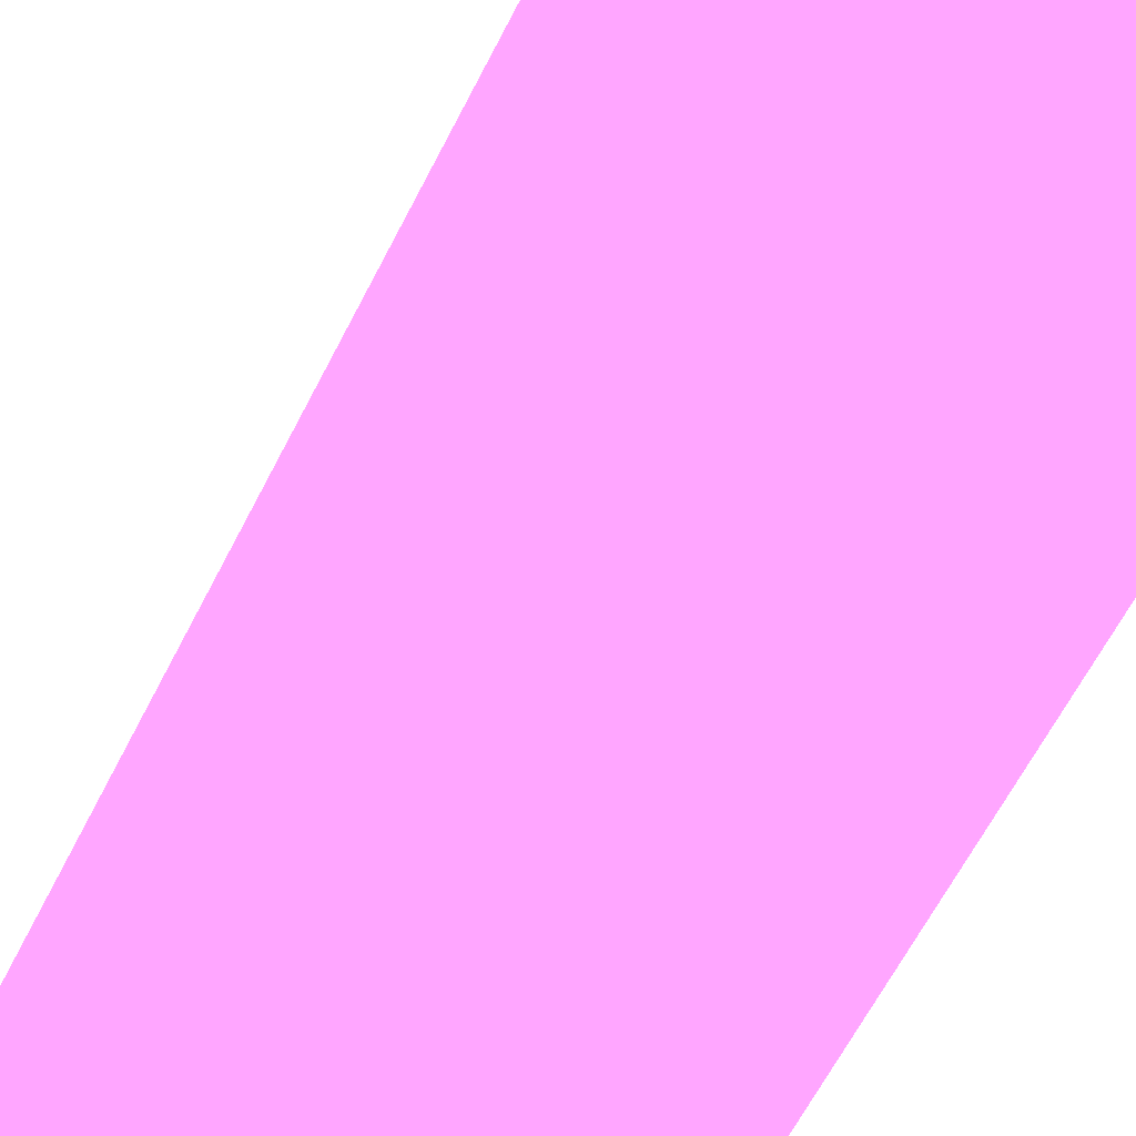
<metadata>
{"format":"obj","ext":"obj","renderer":"f3d","projection":"perspective","resolution":1024,"background":"white","views":[{"elev":-53.3,"azim":-24.6,"up":"+Z"}]}
</metadata>
<code>
v -0.03307 -0.03766 0.01879 0.7961 0.4588 0.7804
v -0.03307 -0.03781 0.01879 0.7961 0.4588 0.7804
v -0.03272 -0.03781 0.01945 0.7961 0.4588 0.7804
v -0.03222 -0.03781 0.02038 0.7961 0.4588 0.7804
v -0.03307 0.03742 0.01879 0.7961 0.4588 0.7804
v -0.03305 -0.03792 0.01879 0.7961 0.4588 0.7804
v -0.0327 -0.03803 0.01943 0.7961 0.4588 0.7804
v -0.03232 -0.03802 0.02017 0.7961 0.4588 0.7804
v -0.03193 -0.03801 0.02092 0.7961 0.4588 0.7804
v -0.03193 -0.03781 0.02093 0.7961 0.4588 0.7804
v -0.03222 0.03781 0.02038 0.7961 0.4588 0.7804
v -0.03272 0.03781 0.01945 0.7961 0.4588 0.7804
v -0.03307 0.03781 0.01879 0.7961 0.4588 0.7804
v -0.03292 -0.0381 0.01879 0.7961 0.4588 0.7804
v -0.03277 -0.03807 0.01919 0.7961 0.4588 0.7804
v -0.03198 -0.03806 0.02071 0.7961 0.4588 0.7804
v -0.0316 -0.03805 0.02136 0.7961 0.4588 0.7804
v -0.03163 -0.03781 0.0214 0.7961 0.4588 0.7804
v -0.03182 -0.03781 0.02112 0.7961 0.4588 0.7804
v -0.03193 0.03781 0.02093 0.7961 0.4588 0.7804
v -0.03193 0.03801 0.02092 0.7961 0.4588 0.7804
v -0.03232 0.03802 0.02017 0.7961 0.4588 0.7804
v -0.0327 0.03803 0.01943 0.7961 0.4588 0.7804
v -0.03292 0.0381 0.01879 0.7961 0.4588 0.7804
v -0.03288 -0.03811 0.01879 0.7961 0.4588 0.7804
v -0.03212 -0.0381 0.02031 0.7961 0.4588 0.7804
v -0.03173 -0.03816 0.02071 0.7961 0.4588 0.7804
v -0.03173 -0.03808 0.02106 0.7961 0.4588 0.7804
v -0.03136 -0.03811 0.02148 0.7961 0.4588 0.7804
v -0.03125 -0.03807 0.02177 0.7961 0.4588 0.7804
v -0.03043 -0.03803 0.02283 0.7961 0.4588 0.7804
v -0.03078 -0.038 0.02243 0.7961 0.4588 0.7804
v -0.03148 -0.03781 0.02159 0.7961 0.4588 0.7804
v -0.03163 0.03781 0.0214 0.7961 0.4588 0.7804
v -0.03182 0.03781 0.02112 0.7961 0.4588 0.7804
v -0.0316 0.03805 0.02136 0.7961 0.4588 0.7804
v -0.03198 0.03806 0.02071 0.7961 0.4588 0.7804
v -0.03277 0.03807 0.01919 0.7961 0.4588 0.7804
v -0.03288 0.03811 0.01879 0.7961 0.4588 0.7804
v -0.03249 -0.03818 0.01919 0.7961 0.4588 0.7804
v -0.03211 -0.03817 0.01995 0.7961 0.4588 0.7804
v -0.03249 -0.03821 0.01879 0.7961 0.4588 0.7804
v -0.03249 -0.03821 0.01881 0.7961 0.4588 0.7804
v -0.03211 -0.03821 0.01957 0.7961 0.4588 0.7804
v -0.03135 -0.03819 0.02109 0.7961 0.4588 0.7804
v -0.02947 -0.03812 0.02377 0.7961 0.4588 0.7804
v -0.02983 -0.0381 0.02337 0.7961 0.4588 0.7804
v -0.0302 -0.03809 0.02297 0.7961 0.4588 0.7804
v -0.03021 -0.03818 0.02261 0.7961 0.4588 0.7804
v -0.02818 -0.03805 0.02553 0.7961 0.4588 0.7804
v -0.02854 -0.03804 0.02512 0.7961 0.4588 0.7804
v -0.02831 -0.0381 0.02526 0.7961 0.4588 0.7804
v -0.02736 -0.038 0.0266 0.7961 0.4588 0.7804
v -0.0289 -0.03781 0.02473 0.7961 0.4588 0.7804
v -0.03148 0.03781 0.02159 0.7961 0.4588 0.7804
v -0.03078 0.038 0.02243 0.7961 0.4588 0.7804
v -0.03125 0.03807 0.02177 0.7961 0.4588 0.7804
v -0.03136 0.03811 0.02148 0.7961 0.4588 0.7804
v -0.03173 0.03808 0.02106 0.7961 0.4588 0.7804
v -0.03043 0.03803 0.02283 0.7961 0.4588 0.7804
v -0.03173 0.03816 0.02071 0.7961 0.4588 0.7804
v -0.03212 0.0381 0.02031 0.7961 0.4588 0.7804
v -0.03211 0.03817 0.01995 0.7961 0.4588 0.7804
v -0.03249 0.03818 0.01919 0.7961 0.4588 0.7804
v -0.03249 0.03821 0.01881 0.7961 0.4588 0.7804
v -0.03249 0.03821 0.01879 0.7961 0.4588 0.7804
v -0.01219 -0.03821 0.01879 0.7961 0.4588 0.7804
v -0.03135 -0.03821 0.02071 0.7961 0.4588 0.7804
v -0.02945 -0.0382 0.02337 0.7961 0.4588 0.7804
v -0.03059 -0.03821 0.02185 0.7961 0.4588 0.7804
v -0.02794 -0.03811 0.02566 0.7961 0.4588 0.7804
v -0.02717 -0.03816 0.02641 0.7961 0.4588 0.7804
v -0.02793 -0.03819 0.02527 0.7961 0.4588 0.7804
v -0.02679 -0.03817 0.02679 0.7961 0.4588 0.7804
v -0.02782 -0.03806 0.02594 0.7961 0.4588 0.7804
v -0.027 -0.03802 0.027 0.7961 0.4588 0.7804
v -0.02701 -0.03781 0.02702 0.7961 0.4588 0.7804
v -0.0272 -0.03781 0.02679 0.7961 0.4588 0.7804
v -0.0289 0.03781 0.02473 0.7961 0.4588 0.7804
v -0.02736 0.038 0.0266 0.7961 0.4588 0.7804
v -0.02854 0.03804 0.02512 0.7961 0.4588 0.7804
v -0.02818 0.03805 0.02553 0.7961 0.4588 0.7804
v -0.02831 0.0381 0.02526 0.7961 0.4588 0.7804
v -0.0302 0.03809 0.02297 0.7961 0.4588 0.7804
v -0.02983 0.0381 0.02337 0.7961 0.4588 0.7804
v -0.02947 0.03812 0.02377 0.7961 0.4588 0.7804
v -0.03021 0.03818 0.02261 0.7961 0.4588 0.7804
v -0.03135 0.03819 0.02109 0.7961 0.4588 0.7804
v -0.03211 0.03821 0.01957 0.7961 0.4588 0.7804
v -0.01995 0.03821 0.01879 0.7961 0.4588 0.7804
v -0.01219 -0.03821 0.03531 0.7961 0.4588 0.7804
v -0.01219 0.01161 0.01879 0.7961 0.4588 0.7804
v -0.02907 -0.03821 0.02375 0.7961 0.4588 0.7804
v -0.02714 -0.03805 0.02675 0.7961 0.4588 0.7804
v -0.02717 -0.03821 0.02603 0.7961 0.4588 0.7804
v -0.02565 -0.0382 0.02755 0.7961 0.4588 0.7804
v -0.02527 -0.03819 0.02793 0.7961 0.4588 0.7804
v -0.02261 -0.03818 0.03021 0.7961 0.4588 0.7804
v -0.02641 -0.03816 0.02717 0.7961 0.4588 0.7804
v -0.02675 -0.03805 0.02715 0.7961 0.4588 0.7804
v -0.02603 -0.03821 0.02717 0.7961 0.4588 0.7804
v -0.02594 -0.03806 0.02782 0.7961 0.4588 0.7804
v -0.02553 -0.03805 0.02818 0.7961 0.4588 0.7804
v -0.02512 -0.03804 0.02854 0.7961 0.4588 0.7804
v -0.0266 -0.038 0.02736 0.7961 0.4588 0.7804
v -0.02679 -0.03781 0.0272 0.7961 0.4588 0.7804
v -0.02701 0.03781 0.02702 0.7961 0.4588 0.7804
v -0.0272 0.03781 0.02679 0.7961 0.4588 0.7804
v -0.027 0.03802 0.027 0.7961 0.4588 0.7804
v -0.02782 0.03806 0.02594 0.7961 0.4588 0.7804
v -0.02794 0.03811 0.02566 0.7961 0.4588 0.7804
v -0.02717 0.03816 0.02641 0.7961 0.4588 0.7804
v -0.02679 0.03817 0.02679 0.7961 0.4588 0.7804
v -0.02793 0.03819 0.02527 0.7961 0.4588 0.7804
v -0.02945 0.0382 0.02337 0.7961 0.4588 0.7804
v -0.03059 0.03821 0.02185 0.7961 0.4588 0.7804
v -0.03135 0.03821 0.02071 0.7961 0.4588 0.7804
v -0.01219 0.03821 0.01995 0.7961 0.4588 0.7804
v -0.01219 0.03812 0.01957 0.7961 0.4588 0.7804
v -0.01219 0.03801 0.01937 0.7961 0.4588 0.7804
v -0.01957 0.03812 0.01879 0.7961 0.4588 0.7804
v -0.01219 -0.0382 0.03553 0.7961 0.4588 0.7804
v -0.01235 -0.0382 0.03553 0.7961 0.4588 0.7804
v -0.01349 -0.03821 0.03515 0.7961 0.4588 0.7804
v -0.01937 0.03801 0.01879 0.7961 0.4588 0.7804
v -0.01219 0.03781 0.01936 0.7961 0.4588 0.7804
v -0.02375 -0.03821 0.02907 0.7961 0.4588 0.7804
v -0.02337 -0.0382 0.02945 0.7961 0.4588 0.7804
v -0.02109 -0.03819 0.03135 0.7961 0.4588 0.7804
v -0.02148 -0.03811 0.03136 0.7961 0.4588 0.7804
v -0.02376 -0.03812 0.02947 0.7961 0.4588 0.7804
v -0.02565 -0.03811 0.02794 0.7961 0.4588 0.7804
v -0.02526 -0.0381 0.02831 0.7961 0.4588 0.7804
v -0.02283 -0.03803 0.03043 0.7961 0.4588 0.7804
v -0.02177 -0.03807 0.03124 0.7961 0.4588 0.7804
v -0.02243 -0.038 0.03078 0.7961 0.4588 0.7804
v -0.02159 -0.03781 0.03148 0.7961 0.4588 0.7804
v -0.02223 -0.03742 0.03095 0.7961 0.4588 0.7804
v -0.0266 0.038 0.02736 0.7961 0.4588 0.7804
v -0.02679 0.03781 0.0272 0.7961 0.4588 0.7804
v -0.02512 0.03804 0.02854 0.7961 0.4588 0.7804
v -0.02553 0.03805 0.02818 0.7961 0.4588 0.7804
v -0.02594 0.03806 0.02782 0.7961 0.4588 0.7804
v -0.02675 0.03805 0.02715 0.7961 0.4588 0.7804
v -0.02714 0.03805 0.02675 0.7961 0.4588 0.7804
v -0.02641 0.03816 0.02717 0.7961 0.4588 0.7804
v -0.02261 0.03818 0.03021 0.7961 0.4588 0.7804
v -0.02527 0.03819 0.02793 0.7961 0.4588 0.7804
v -0.02565 0.0382 0.02755 0.7961 0.4588 0.7804
v -0.02603 0.03821 0.02717 0.7961 0.4588 0.7804
v -0.02717 0.03821 0.02603 0.7961 0.4588 0.7804
v -0.02907 0.03821 0.02375 0.7961 0.4588 0.7804
v -0.01219 0.03821 0.03515 0.7961 0.4588 0.7804
v -0.01219 -0.03816 0.0357 0.7961 0.4588 0.7804
v -0.01273 -0.03819 0.03553 0.7961 0.4588 0.7804
v -0.01387 -0.03819 0.03515 0.7961 0.4588 0.7804
v -0.01425 -0.03821 0.03477 0.7961 0.4588 0.7804
v -0.01463 -0.0382 0.03477 0.7961 0.4588 0.7804
v -0.02185 -0.03821 0.03059 0.7961 0.4588 0.7804
v -0.01843 -0.03819 0.03287 0.7961 0.4588 0.7804
v -0.02071 -0.03816 0.03173 0.7961 0.4588 0.7804
v -0.01957 -0.03821 0.03211 0.7961 0.4588 0.7804
v -0.02106 -0.03808 0.03173 0.7961 0.4588 0.7804
v -0.02136 -0.03805 0.0316 0.7961 0.4588 0.7804
v -0.02297 -0.03809 0.0302 0.7961 0.4588 0.7804
v -0.0214 -0.03781 0.03163 0.7961 0.4588 0.7804
v -0.02159 0.03781 0.03148 0.7961 0.4588 0.7804
v -0.02223 0.03742 0.03095 0.7961 0.4588 0.7804
v -0.02243 0.038 0.03078 0.7961 0.4588 0.7804
v -0.02283 0.03803 0.03043 0.7961 0.4588 0.7804
v -0.02177 0.03807 0.03124 0.7961 0.4588 0.7804
v -0.02526 0.0381 0.02831 0.7961 0.4588 0.7804
v -0.02565 0.03811 0.02794 0.7961 0.4588 0.7804
v -0.02376 0.03812 0.02947 0.7961 0.4588 0.7804
v -0.02109 0.03819 0.03135 0.7961 0.4588 0.7804
v -0.02337 0.0382 0.02945 0.7961 0.4588 0.7804
v -0.02148 0.03811 0.03136 0.7961 0.4588 0.7804
v -0.02375 0.03821 0.02907 0.7961 0.4588 0.7804
v -0.01349 0.03821 0.03515 0.7961 0.4588 0.7804
v -0.01219 0.0382 0.03553 0.7961 0.4588 0.7804
v -0.01219 -0.0381 0.03588 0.7961 0.4588 0.7804
v -0.01235 -0.0381 0.03585 0.7961 0.4588 0.7804
v -0.01273 -0.03808 0.0358 0.7961 0.4588 0.7804
v -0.01387 -0.03809 0.03543 0.7961 0.4588 0.7804
v -0.01425 -0.03815 0.03515 0.7961 0.4588 0.7804
v -0.01501 -0.03816 0.03477 0.7961 0.4588 0.7804
v -0.01881 -0.03821 0.03249 0.7961 0.4588 0.7804
v -0.01615 -0.0382 0.03401 0.7961 0.4588 0.7804
v -0.02031 -0.0381 0.03212 0.7961 0.4588 0.7804
v -0.02071 -0.03806 0.03198 0.7961 0.4588 0.7804
v -0.02092 -0.03801 0.03193 0.7961 0.4588 0.7804
v -0.02112 -0.03781 0.03182 0.7961 0.4588 0.7804
v -0.0214 0.03781 0.03163 0.7961 0.4588 0.7804
v -0.02136 0.03805 0.0316 0.7961 0.4588 0.7804
v -0.02297 0.03809 0.0302 0.7961 0.4588 0.7804
v -0.02071 0.03816 0.03173 0.7961 0.4588 0.7804
v -0.01843 0.03819 0.03287 0.7961 0.4588 0.7804
v -0.01957 0.03821 0.03211 0.7961 0.4588 0.7804
v -0.02185 0.03821 0.03059 0.7961 0.4588 0.7804
v -0.02106 0.03808 0.03173 0.7961 0.4588 0.7804
v -0.01425 0.03821 0.03477 0.7961 0.4588 0.7804
v -0.01463 0.0382 0.03477 0.7961 0.4588 0.7804
v -0.01387 0.03819 0.03515 0.7961 0.4588 0.7804
v -0.01235 0.0382 0.03553 0.7961 0.4588 0.7804
v -0.01219 0.0381 0.03588 0.7961 0.4588 0.7804
v -0.01219 -0.03792 0.03598 0.7961 0.4588 0.7804
v -0.01219 -0.03781 0.03603 0.7961 0.4588 0.7804
v -0.01303 -0.03804 0.03575 0.7961 0.4588 0.7804
v -0.01425 -0.03804 0.03538 0.7961 0.4588 0.7804
v -0.0146 -0.03808 0.03516 0.7961 0.4588 0.7804
v -0.01501 -0.03806 0.03503 0.7961 0.4588 0.7804
v -0.01537 -0.03809 0.03477 0.7961 0.4588 0.7804
v -0.01843 -0.03808 0.03316 0.7961 0.4588 0.7804
v -0.01645 -0.03806 0.03426 0.7961 0.4588 0.7804
v -0.01794 -0.03804 0.03348 0.7961 0.4588 0.7804
v -0.02017 -0.03802 0.03232 0.7961 0.4588 0.7804
v -0.01522 -0.03801 0.03497 0.7961 0.4588 0.7804
v -0.01596 -0.038 0.03458 0.7961 0.4588 0.7804
v -0.02093 -0.03781 0.03193 0.7961 0.4588 0.7804
v -0.02112 0.03781 0.03182 0.7961 0.4588 0.7804
v -0.02092 0.03801 0.03193 0.7961 0.4588 0.7804
v -0.02071 0.03806 0.03198 0.7961 0.4588 0.7804
v -0.01501 0.03816 0.03477 0.7961 0.4588 0.7804
v -0.02031 0.0381 0.03212 0.7961 0.4588 0.7804
v -0.01615 0.0382 0.03401 0.7961 0.4588 0.7804
v -0.01881 0.03821 0.03249 0.7961 0.4588 0.7804
v -0.01273 0.03819 0.03553 0.7961 0.4588 0.7804
v -0.01425 0.03815 0.03515 0.7961 0.4588 0.7804
v -0.01387 0.03809 0.03543 0.7961 0.4588 0.7804
v -0.01235 0.0381 0.03585 0.7961 0.4588 0.7804
v -0.01273 0.03808 0.0358 0.7961 0.4588 0.7804
v -0.01219 0.03781 0.03603 0.7961 0.4588 0.7804
v -0.01273 -0.03781 0.03587 0.7961 0.4588 0.7804
v -0.01446 -0.03801 0.03534 0.7961 0.4588 0.7804
v -0.01219 -0.03742 0.03604 0.7961 0.4588 0.7804
v -0.01501 -0.03781 0.03509 0.7961 0.4588 0.7804
v -0.01523 -0.03781 0.03498 0.7961 0.4588 0.7804
v -0.01542 -0.03781 0.03487 0.7961 0.4588 0.7804
v -0.01577 -0.03781 0.03469 0.7961 0.4588 0.7804
v -0.01798 -0.03781 0.03351 0.7961 0.4588 0.7804
v -0.01872 -0.03781 0.03311 0.7961 0.4588 0.7804
v -0.02038 -0.03781 0.03222 0.7961 0.4588 0.7804
v -0.01891 -0.03742 0.03301 0.7961 0.4588 0.7804
v -0.02093 0.03781 0.03193 0.7961 0.4588 0.7804
v -0.01596 0.038 0.03458 0.7961 0.4588 0.7804
v -0.01522 0.03801 0.03497 0.7961 0.4588 0.7804
v -0.02017 0.03802 0.03232 0.7961 0.4588 0.7804
v -0.01645 0.03806 0.03426 0.7961 0.4588 0.7804
v -0.01843 0.03808 0.03316 0.7961 0.4588 0.7804
v -0.01794 0.03804 0.03348 0.7961 0.4588 0.7804
v -0.01537 0.03809 0.03477 0.7961 0.4588 0.7804
v -0.01501 0.03806 0.03503 0.7961 0.4588 0.7804
v -0.0146 0.03808 0.03516 0.7961 0.4588 0.7804
v -0.01425 0.03804 0.03538 0.7961 0.4588 0.7804
v -0.01303 0.03804 0.03575 0.7961 0.4588 0.7804
v -0.01446 0.03801 0.03534 0.7961 0.4588 0.7804
v -0.01273 0.03781 0.03587 0.7961 0.4588 0.7804
v -0.01219 0.03765 0.03604 0.7961 0.4588 0.7804
v -0.01308 -0.03781 0.03577 0.7961 0.4588 0.7804
v -0.01425 -0.03781 0.03541 0.7961 0.4588 0.7804
v -0.01446 -0.03781 0.03535 0.7961 0.4588 0.7804
v -0.01465 -0.03781 0.03527 0.7961 0.4588 0.7804
v -0.01349 -0.03742 0.03564 0.7961 0.4588 0.7804
v -0.01219 0.03742 0.03604 0.7961 0.4588 0.7804
v -0.01501 0.03781 0.03509 0.7961 0.4588 0.7804
v -0.01523 0.03781 0.03498 0.7961 0.4588 0.7804
v -0.01542 0.03781 0.03487 0.7961 0.4588 0.7804
v -0.01577 0.03781 0.03469 0.7961 0.4588 0.7804
v -0.01891 0.03742 0.03301 0.7961 0.4588 0.7804
v -0.02038 0.03781 0.03222 0.7961 0.4588 0.7804
v -0.01872 0.03781 0.03311 0.7961 0.4588 0.7804
v -0.01798 0.03781 0.03351 0.7961 0.4588 0.7804
v -0.01465 0.03781 0.03527 0.7961 0.4588 0.7804
v -0.01446 0.03781 0.03535 0.7961 0.4588 0.7804
v -0.01425 0.03781 0.03541 0.7961 0.4588 0.7804
v -0.01308 0.03781 0.03577 0.7961 0.4588 0.7804
v -0.01349 0.03742 0.03564 0.7961 0.4588 0.7804
f 1 2 3
f 1 3 4
f 1 4 11
f 1 11 5
f 1 5 13
f 1 13 24
f 1 24 39
f 1 39 66
f 1 66 90
f 1 90 121
f 1 121 125
f 1 125 92
f 1 92 67
f 1 67 42
f 1 42 25
f 1 25 14
f 1 14 6
f 1 6 2
f 2 6 7
f 2 7 8
f 2 8 9
f 2 9 3
f 3 9 4
f 4 9 10
f 4 10 20
f 4 20 11
f 5 11 12
f 5 12 13
f 6 14 7
f 7 14 15
f 7 15 16
f 7 16 8
f 8 16 9
f 9 16 17
f 9 17 18
f 9 18 19
f 9 19 10
f 10 19 35
f 10 35 20
f 11 20 21
f 11 21 12
f 12 21 13
f 13 21 22
f 13 22 23
f 13 23 24
f 14 25 15
f 15 25 26
f 15 26 16
f 16 26 27
f 16 27 28
f 16 28 17
f 17 28 29
f 17 29 30
f 17 30 31
f 17 31 32
f 17 32 18
f 18 32 33
f 18 33 55
f 18 55 34
f 18 34 35
f 18 35 19
f 20 35 21
f 21 36 37
f 21 37 22
f 21 35 34
f 21 34 36
f 22 37 23
f 23 37 38
f 23 38 24
f 24 38 39
f 25 40 41
f 25 41 27
f 25 27 26
f 25 42 43
f 25 43 40
f 27 41 44
f 27 44 45
f 27 45 29
f 27 29 28
f 29 46 71
f 29 71 47
f 29 47 48
f 29 48 30
f 29 45 49
f 29 49 46
f 30 50 51
f 30 51 31
f 30 48 52
f 30 52 50
f 31 51 53
f 31 53 32
f 32 53 33
f 33 53 54
f 33 54 79
f 33 79 55
f 34 55 56
f 34 56 36
f 36 57 58
f 36 58 59
f 36 59 37
f 36 56 60
f 36 60 57
f 37 59 61
f 37 61 62
f 37 62 38
f 38 62 39
f 39 62 61
f 39 61 63
f 39 63 64
f 39 64 65
f 39 65 66
f 40 43 44
f 40 44 41
f 42 67 91
f 42 91 124
f 42 124 157
f 42 157 187
f 42 187 162
f 42 162 159
f 42 159 127
f 42 127 101
f 42 101 95
f 42 95 93
f 42 93 70
f 42 70 68
f 42 68 44
f 42 44 43
f 44 68 45
f 45 69 49
f 45 68 70
f 45 70 93
f 45 93 69
f 46 49 72
f 46 72 71
f 47 71 52
f 47 52 48
f 49 69 73
f 49 73 74
f 49 74 72
f 50 52 71
f 50 71 75
f 50 75 76
f 50 76 51
f 51 76 53
f 53 77 78
f 53 78 54
f 53 76 77
f 54 78 108
f 54 108 79
f 55 79 80
f 55 80 56
f 56 80 60
f 57 60 81
f 57 81 82
f 57 82 83
f 57 83 84
f 57 84 58
f 58 84 85
f 58 85 111
f 58 111 86
f 58 86 87
f 58 87 88
f 58 88 61
f 58 61 59
f 60 80 81
f 61 88 89
f 61 89 63
f 63 89 64
f 64 89 65
f 65 89 117
f 65 117 116
f 65 116 152
f 65 152 151
f 65 151 150
f 65 150 178
f 65 178 199
f 65 199 198
f 65 198 226
f 65 226 201
f 65 201 179
f 65 179 153
f 65 153 118
f 65 118 90
f 65 90 66
f 67 92 126
f 67 126 120
f 67 120 119
f 67 119 118
f 67 118 153
f 67 153 180
f 67 180 205
f 67 205 232
f 67 232 258
f 67 258 264
f 67 264 235
f 67 235 207
f 67 207 206
f 67 206 181
f 67 181 154
f 67 154 122
f 67 122 91
f 69 93 95
f 69 95 73
f 71 94 75
f 71 72 94
f 72 74 94
f 73 95 74
f 74 96 97
f 74 97 98
f 74 98 99
f 74 99 100
f 74 100 76
f 74 76 94
f 74 95 101
f 74 101 96
f 75 94 76
f 76 100 102
f 76 102 103
f 76 103 104
f 76 104 105
f 76 105 77
f 77 105 106
f 77 106 140
f 77 140 107
f 77 107 108
f 77 108 78
f 79 108 80
f 80 109 81
f 80 108 107
f 80 107 109
f 81 109 82
f 82 110 111
f 82 111 83
f 82 109 110
f 83 111 85
f 83 85 84
f 86 111 112
f 86 112 87
f 87 112 113
f 87 113 114
f 87 114 115
f 87 115 88
f 88 115 152
f 88 152 116
f 88 116 117
f 88 117 89
f 90 118 119
f 90 119 120
f 90 120 121
f 91 122 123
f 91 123 124
f 92 125 126
f 96 101 127
f 96 127 128
f 96 128 97
f 97 128 98
f 98 128 129
f 98 129 130
f 98 130 131
f 98 131 99
f 99 131 132
f 99 132 100
f 100 132 102
f 102 132 133
f 102 133 103
f 103 134 104
f 103 133 135
f 103 135 134
f 104 134 105
f 105 134 136
f 105 136 137
f 105 137 138
f 105 138 168
f 105 168 139
f 105 139 140
f 105 140 106
f 107 140 139
f 107 139 109
f 109 141 142
f 109 142 143
f 109 143 144
f 109 144 113
f 109 113 145
f 109 145 110
f 109 139 141
f 110 145 111
f 111 145 112
f 112 145 113
f 113 144 146
f 113 146 147
f 113 147 148
f 113 148 149
f 113 149 150
f 113 150 151
f 113 151 114
f 114 151 152
f 114 152 115
f 120 126 125
f 120 125 121
f 122 154 123
f 123 154 155
f 123 155 156
f 123 156 124
f 124 156 158
f 124 158 157
f 127 159 129
f 127 129 128
f 129 160 161
f 129 161 130
f 129 159 162
f 129 162 160
f 130 163 164
f 130 164 135
f 130 135 165
f 130 165 133
f 130 133 132
f 130 132 131
f 130 161 163
f 133 165 135
f 134 135 164
f 134 164 136
f 136 166 137
f 136 164 166
f 137 166 193
f 137 193 167
f 137 167 168
f 137 168 138
f 139 168 167
f 139 167 169
f 139 169 170
f 139 170 141
f 141 170 142
f 142 171 172
f 142 172 143
f 142 170 171
f 143 172 173
f 143 173 144
f 144 173 146
f 146 173 174
f 146 174 147
f 147 175 176
f 147 176 148
f 147 174 177
f 147 177 175
f 148 176 178
f 148 178 149
f 149 178 150
f 153 179 204
f 153 204 180
f 154 181 155
f 155 181 182
f 155 182 183
f 155 183 184
f 155 184 156
f 156 184 185
f 156 185 186
f 156 186 158
f 157 158 187
f 158 186 188
f 158 188 162
f 158 162 187
f 160 188 186
f 160 186 161
f 160 162 188
f 161 186 189
f 161 189 190
f 161 190 163
f 163 190 164
f 164 191 166
f 164 190 191
f 166 191 192
f 166 192 220
f 166 220 193
f 167 193 169
f 169 194 170
f 169 193 194
f 170 194 171
f 171 195 172
f 171 194 177
f 171 177 195
f 172 177 173
f 172 195 177
f 173 177 174
f 175 196 197
f 175 197 198
f 175 198 199
f 175 199 178
f 175 178 176
f 175 177 196
f 177 194 200
f 177 200 196
f 179 201 202
f 179 202 203
f 179 203 204
f 180 204 205
f 181 183 182
f 181 206 183
f 183 206 207
f 183 207 208
f 183 208 209
f 183 209 184
f 184 209 210
f 184 210 185
f 185 210 186
f 186 210 211
f 186 211 212
f 186 212 189
f 189 212 213
f 189 213 190
f 190 214 215
f 190 215 216
f 190 216 191
f 190 213 214
f 191 216 217
f 191 217 218
f 191 218 219
f 191 219 192
f 192 219 244
f 192 244 220
f 193 220 221
f 193 221 194
f 194 222 200
f 194 221 222
f 196 223 197
f 196 200 222
f 196 222 224
f 196 224 223
f 197 223 225
f 197 225 198
f 198 225 202
f 198 202 226
f 201 226 202
f 202 225 223
f 202 223 203
f 203 227 204
f 203 223 228
f 203 228 229
f 203 229 227
f 204 227 205
f 205 230 231
f 205 231 232
f 205 227 230
f 207 233 234
f 207 234 208
f 207 235 233
f 208 234 209
f 209 234 211
f 209 211 210
f 211 234 217
f 211 217 214
f 211 214 212
f 212 214 213
f 214 217 215
f 215 217 216
f 217 234 236
f 217 236 218
f 218 236 237
f 218 237 238
f 218 238 239
f 218 239 240
f 218 240 241
f 218 241 242
f 218 242 219
f 219 242 243
f 219 243 269
f 219 269 244
f 220 244 221
f 221 245 246
f 221 246 247
f 221 247 222
f 221 244 245
f 222 248 249
f 222 249 224
f 222 247 250
f 222 250 248
f 223 224 251
f 223 251 252
f 223 252 253
f 223 253 228
f 224 249 251
f 227 229 231
f 227 231 230
f 228 253 229
f 229 253 254
f 229 254 231
f 231 254 255
f 231 255 232
f 232 255 256
f 232 256 257
f 232 257 258
f 233 259 234
f 233 235 259
f 234 259 260
f 234 260 261
f 234 261 262
f 234 262 236
f 235 263 260
f 235 260 259
f 235 264 277
f 235 277 263
f 236 262 273
f 236 273 265
f 236 265 266
f 236 266 237
f 237 266 267
f 237 267 238
f 238 267 268
f 238 268 239
f 239 243 240
f 239 268 269
f 239 269 243
f 240 243 241
f 241 243 242
f 244 269 270
f 244 270 245
f 245 270 271
f 245 271 272
f 245 272 268
f 245 268 267
f 245 267 266
f 245 266 265
f 245 265 246
f 246 250 247
f 246 265 256
f 246 256 252
f 246 252 248
f 246 248 250
f 248 252 251
f 248 251 249
f 252 254 253
f 252 256 254
f 254 256 255
f 256 265 273
f 256 273 274
f 256 274 275
f 256 275 276
f 256 276 257
f 257 276 264
f 257 264 258
f 260 263 277
f 260 277 275
f 260 275 274
f 260 274 261
f 261 274 273
f 261 273 262
f 264 276 275
f 264 275 277
f 268 272 269
f 269 272 271
f 269 271 270

</code>
